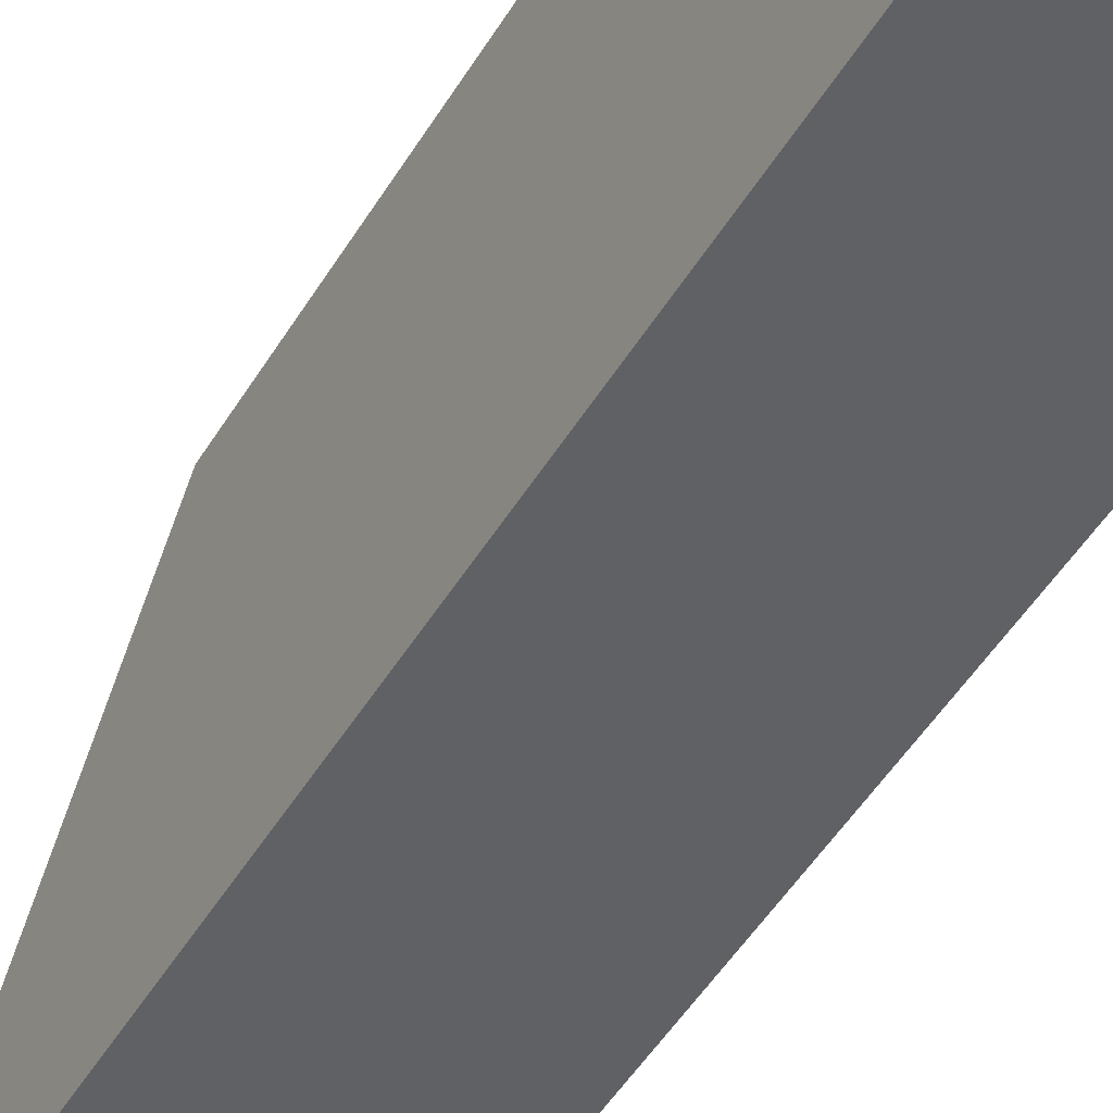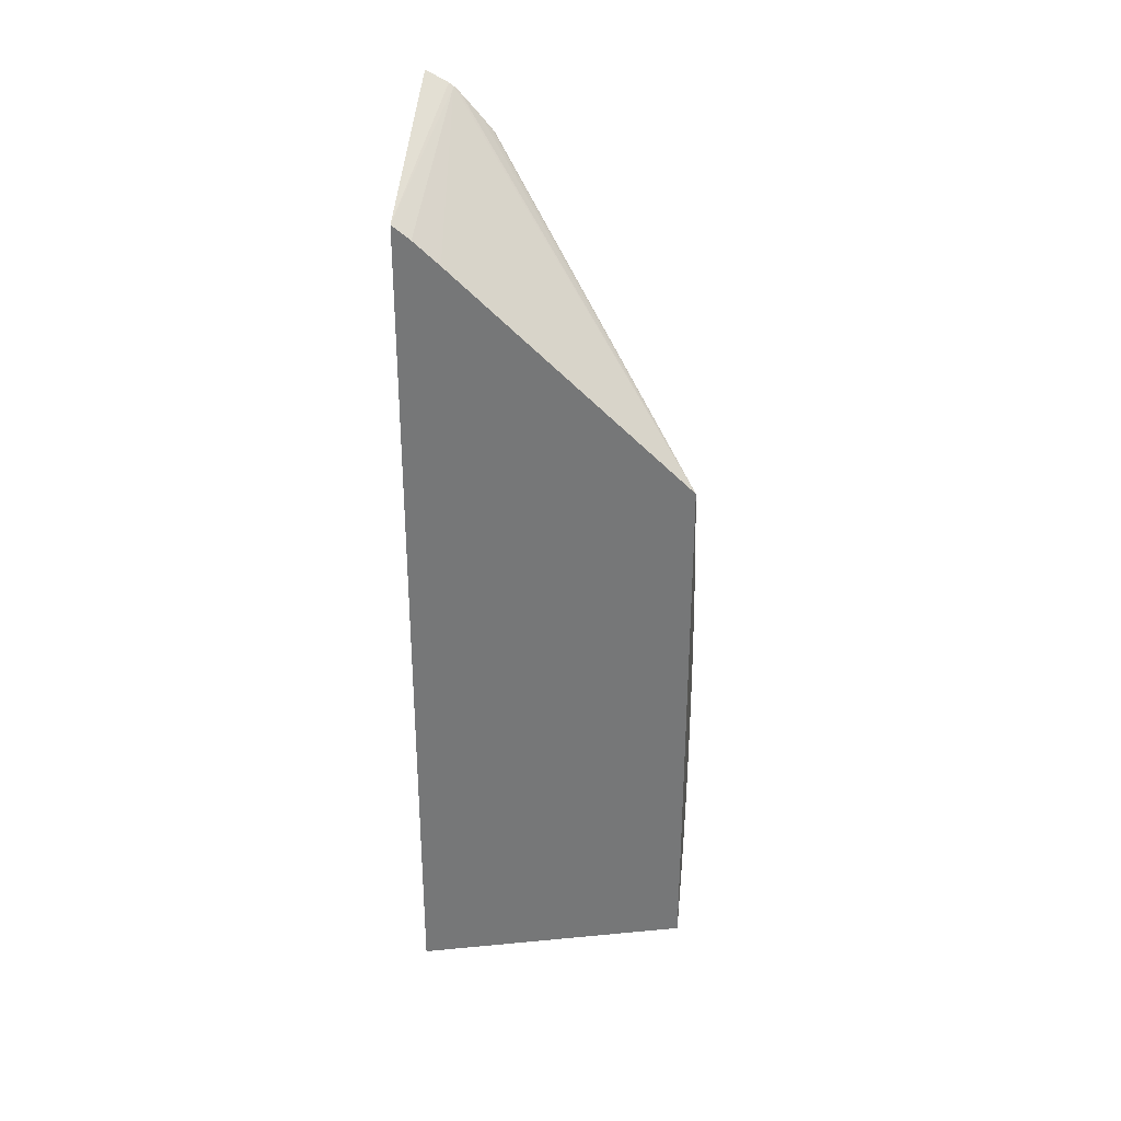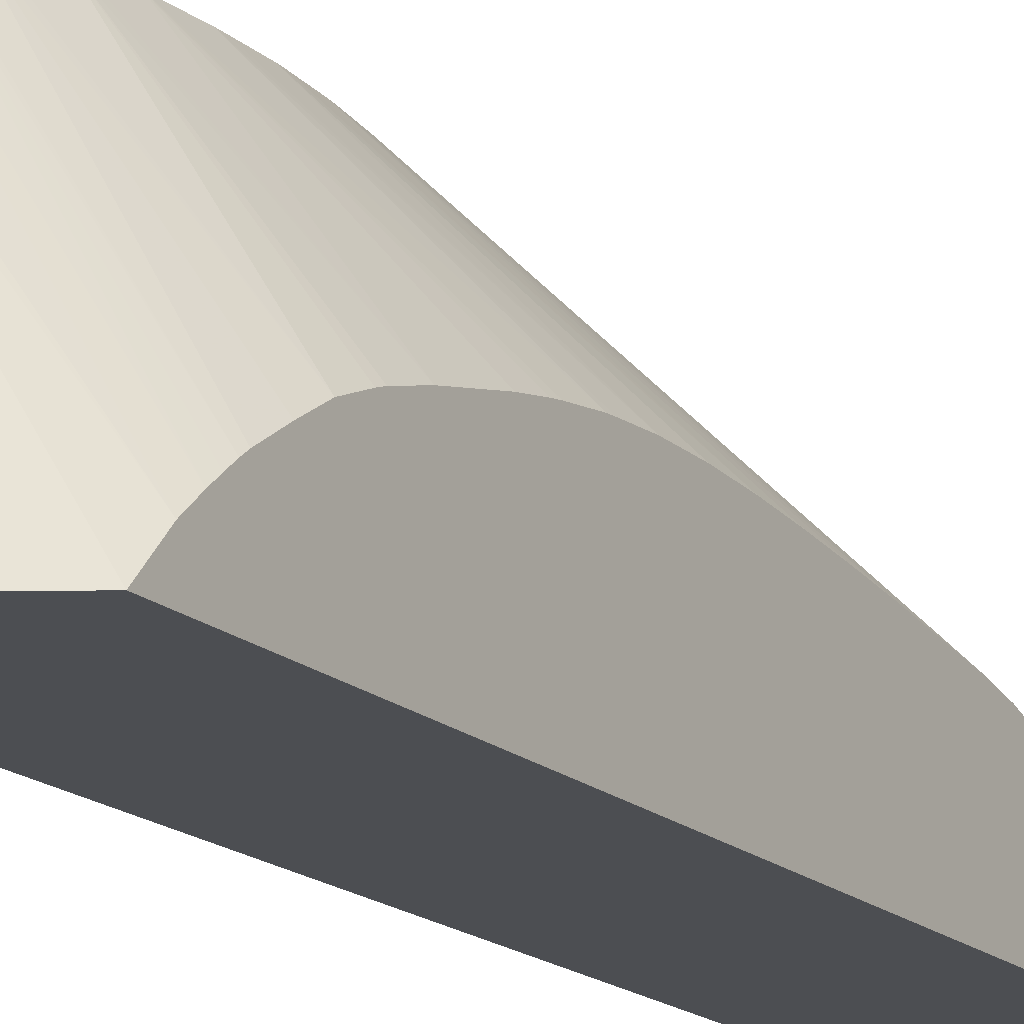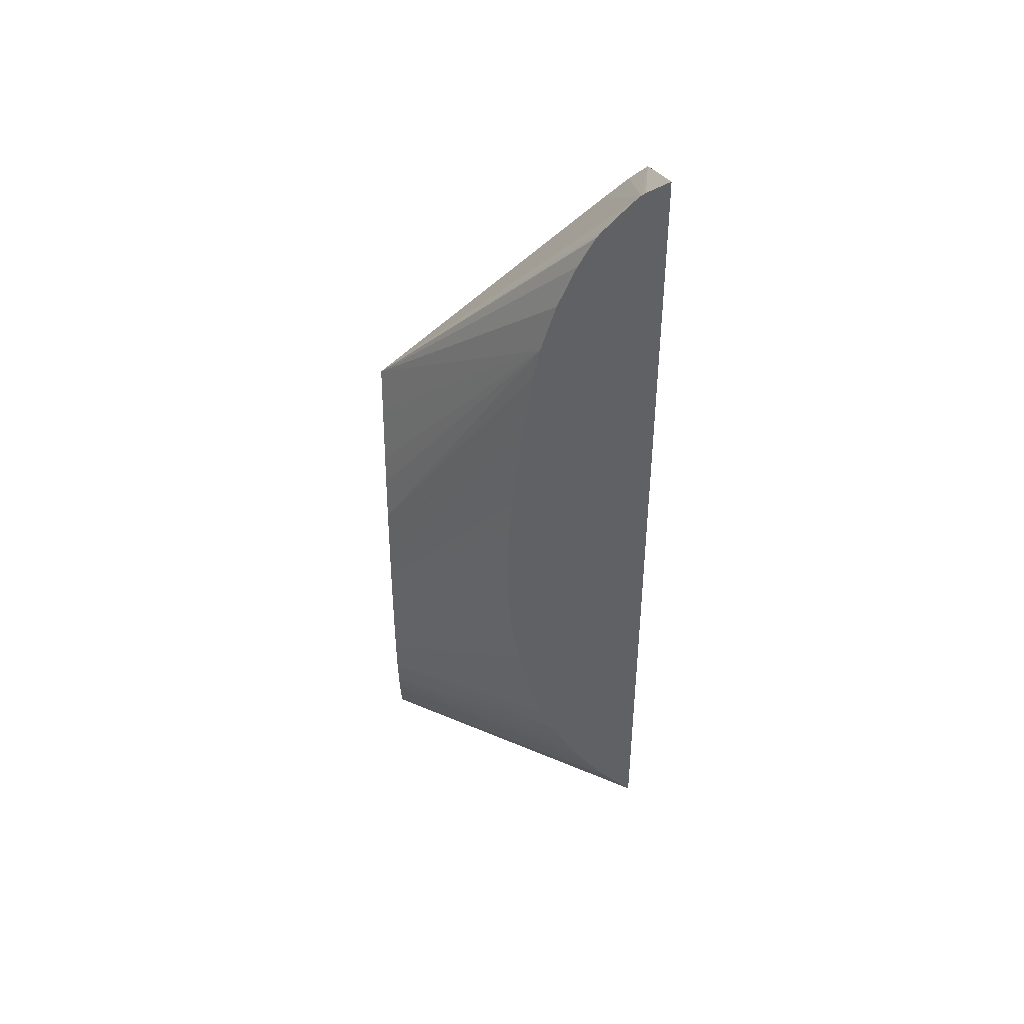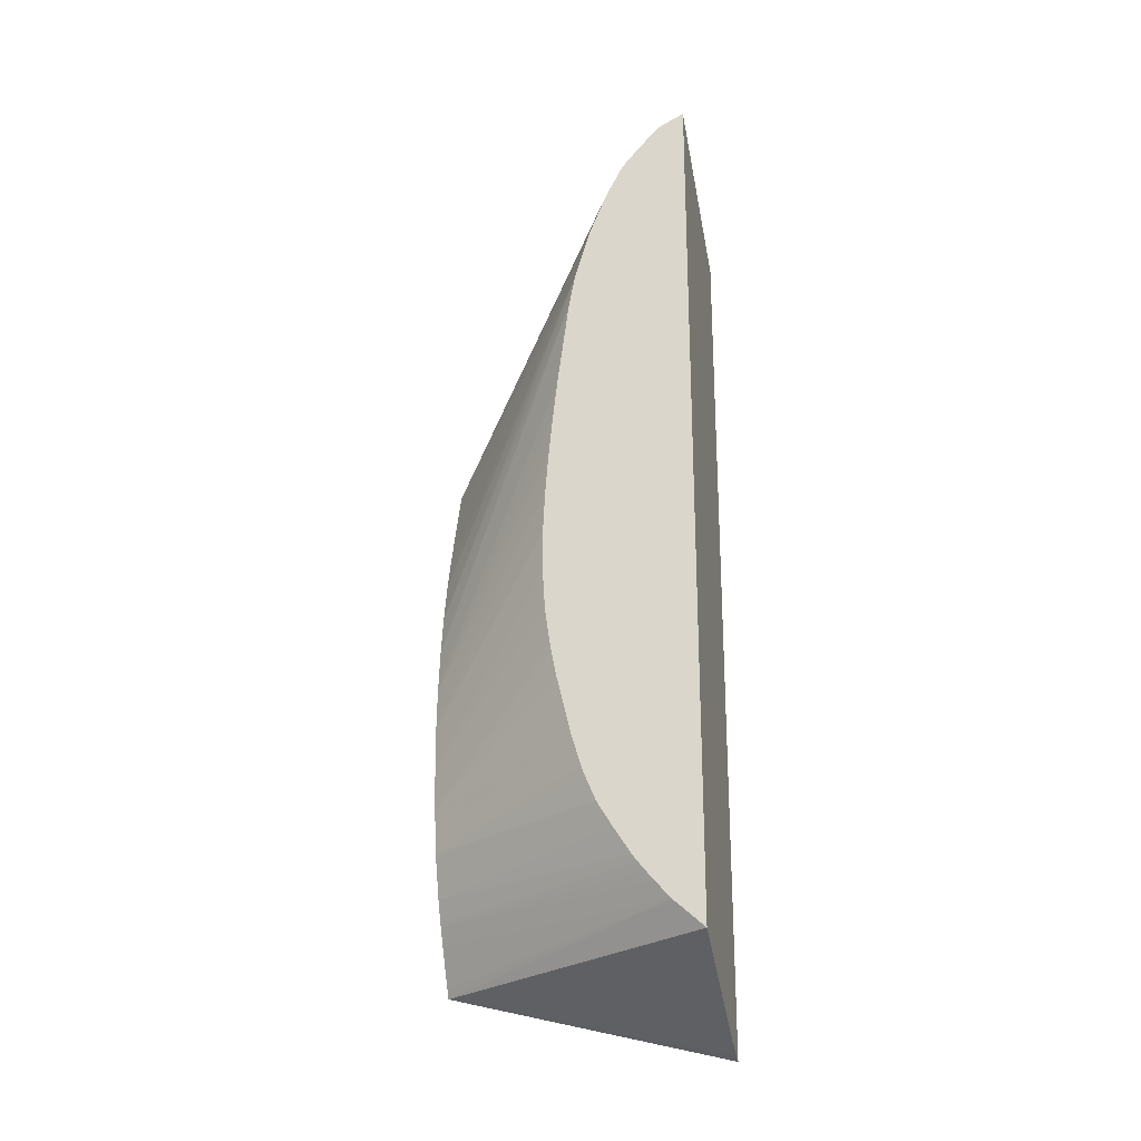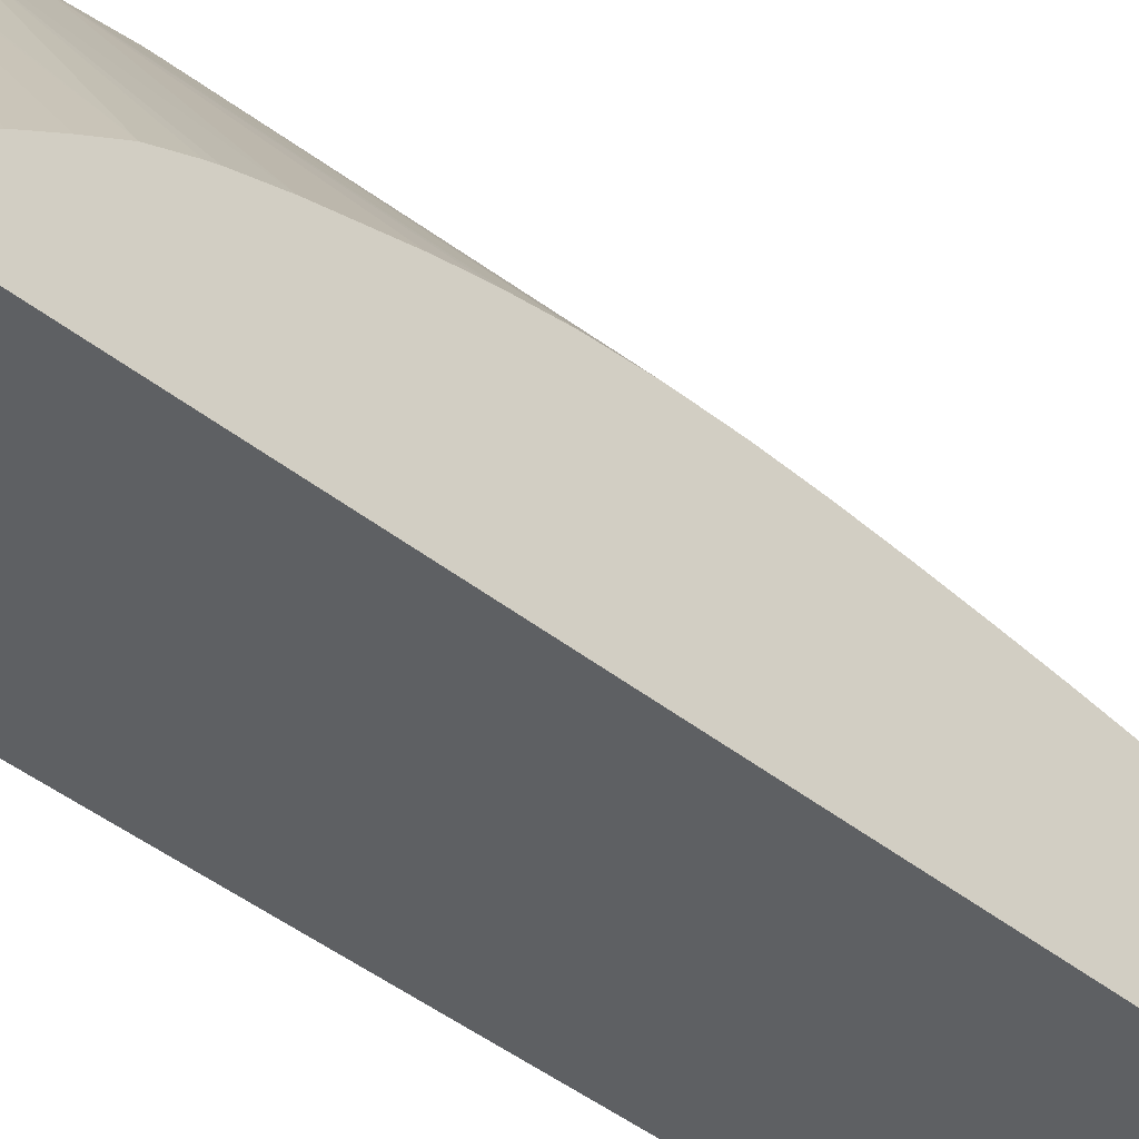
<metadata>
{"format":"obj","ext":"obj","renderer":"f3d","projection":"perspective","resolution":1024,"background":"white","views":[{"elev":-48.1,"azim":150.4,"up":"+Y"},{"elev":31.7,"azim":98.0,"up":"+Z"},{"elev":-16.7,"azim":-150.3,"up":"+Y"},{"elev":42.6,"azim":-92.4,"up":"+Z"},{"elev":-24.5,"azim":-77.4,"up":"+Z"},{"elev":-42.2,"azim":-133.8,"up":"+Y"}]}
</metadata>
<code>
v -0.01292 0.009657 0.005782
v -0.01311 0.009657 0.005838
v -0.01292 0.01473 0.007062
v -0.01292 0.009657 0.02143
v -0.01359 0.009657 0.00604
v -0.01599 0.009657 0.007312
v -0.01599 0.0102 0.007804
v -0.01301 0.01473 0.007217
v -0.01292 0.01473 0.01688
v -0.01292 0.009988 0.02118
v -0.01599 0.01015 0.02275
v -0.01599 0.01007 0.0228
v -0.01599 0.009659 0.02301
v -0.01578 0.009657 0.0228
v -0.01599 0.009657 0.02269
v -0.01599 0.01047 0.008106
v -0.01337 0.01473 0.007883
v -0.01334 0.01473 0.007834
v -0.01293 0.01473 0.01686
v -0.01599 0.01176 0.01964
v -0.01599 0.01149 0.02057
v -0.01599 0.01115 0.02139
v -0.01599 0.01085 0.02196
v -0.01599 0.01079 0.02204
v -0.01599 0.0106 0.02226
v -0.01599 0.01026 0.02264
v -0.01292 0.01046 0.02077
v -0.01599 0.01062 0.008286
v -0.01353 0.01473 0.00821
v -0.0132 0.01473 0.01613
v -0.01355 0.01473 0.01513
v -0.01371 0.01473 0.01463
v -0.0139 0.01473 0.01388
v -0.01599 0.01188 0.01905
v -0.01599 0.01075 0.008455
v -0.01356 0.01473 0.008276
v -0.01402 0.01473 0.01322
v -0.01599 0.01209 0.01745
v -0.01404 0.01473 0.01313
v -0.01412 0.01473 0.0125
v -0.01599 0.01084 0.008576
v -0.01371 0.01473 0.00863
v -0.01599 0.01217 0.01674
v -0.01413 0.01473 0.01238
v -0.01599 0.01115 0.009053
v -0.01599 0.01143 0.009514
v -0.01375 0.01473 0.008726
v -0.01599 0.01225 0.01599
v -0.01417 0.01473 0.01178
v -0.01599 0.01231 0.01524
v -0.01599 0.01162 0.009989
v -0.01397 0.01473 0.009386
v -0.01417 0.01473 0.01163
v -0.01599 0.01234 0.01449
v -0.01599 0.01167 0.01013
v -0.01599 0.01184 0.01071
v -0.01399 0.01473 0.009502
v -0.01416 0.01473 0.01105
v -0.01599 0.01235 0.01374
v -0.01599 0.01235 0.01388
v -0.01409 0.01473 0.01013
v -0.01599 0.01209 0.01174
v -0.01415 0.01473 0.01088
v -0.01599 0.01231 0.01313
v -0.01599 0.01219 0.01222
v -0.01599 0.01221 0.01238
v -0.01599 0.0123 0.01299
f 9 25 26
f 9 26 11
f 9 11 27
f 10 27 11
f 13 15 14
f 16 28 29
f 20 30 31
f 19 30 20
f 20 31 32
f 20 32 33
f 20 33 34
f 28 35 29
f 16 29 17
f 9 24 25
f 6 51 46
f 9 22 23
f 9 21 22
f 9 20 21
f 9 19 20
f 7 18 8
f 7 17 18
f 7 16 17
f 6 16 7
f 6 28 16
f 6 35 28
f 6 41 35
f 6 45 41
f 6 46 45
f 29 35 36
f 9 23 24
f 33 37 34
f 6 55 51
f 34 39 40
f 61 67 63
f 61 66 67
f 61 65 66
f 61 62 65
f 59 63 64
f 58 63 59
f 56 62 61
f 56 61 57
f 53 60 54
f 53 59 60
f 53 58 59
f 52 56 57
f 52 55 56
f 51 55 52
f 34 37 39
f 50 53 54
f 46 52 47
f 46 51 52
f 44 50 48
f 44 49 50
f 43 44 48
f 42 46 47
f 42 45 46
f 41 45 42
f 38 44 43
f 38 40 44
f 36 41 42
f 35 41 36
f 34 40 38
f 63 67 64
f 49 53 50
f 6 56 55
f 3 40 39
f 6 65 62
f 3 44 40
f 3 49 44
f 3 53 49
f 3 58 53
f 3 63 58
f 3 61 63
f 3 57 61
f 3 52 57
f 3 47 52
f 3 42 47
f 3 36 42
f 3 29 36
f 3 17 29
f 3 18 17
f 3 8 18
f 3 7 8
f 3 6 7
f 3 5 6
f 2 5 3
f 1 6 5
f 1 15 6
f 1 14 15
f 1 4 14
f 1 10 4
f 1 27 10
f 1 9 27
f 1 3 9
f 1 2 3
f 6 62 56
f 3 39 37
f 3 37 33
f 1 5 2
f 3 32 31
f 3 33 32
f 6 66 65
f 6 67 66
f 6 64 67
f 6 59 64
f 6 60 59
f 6 50 54
f 6 48 50
f 6 43 48
f 6 38 43
f 6 34 38
f 6 20 34
f 6 21 20
f 6 22 21
f 6 54 60
f 6 24 23
f 3 31 30
f 6 23 22
f 3 30 19
f 3 19 9
f 4 10 11
f 4 12 13
f 4 13 14
f 4 11 12
f 6 13 12
f 6 12 11
f 6 11 26
f 6 26 25
f 6 25 24
f 6 15 13

</code>
